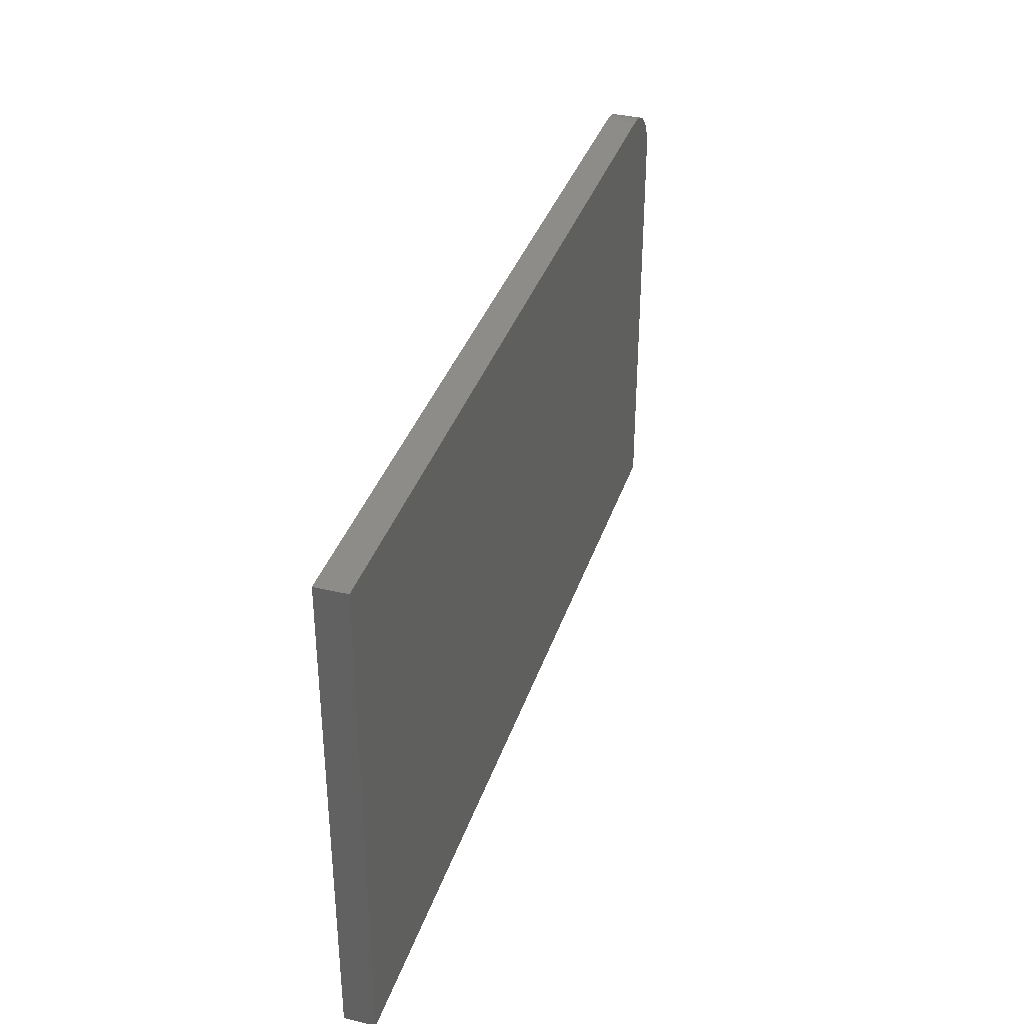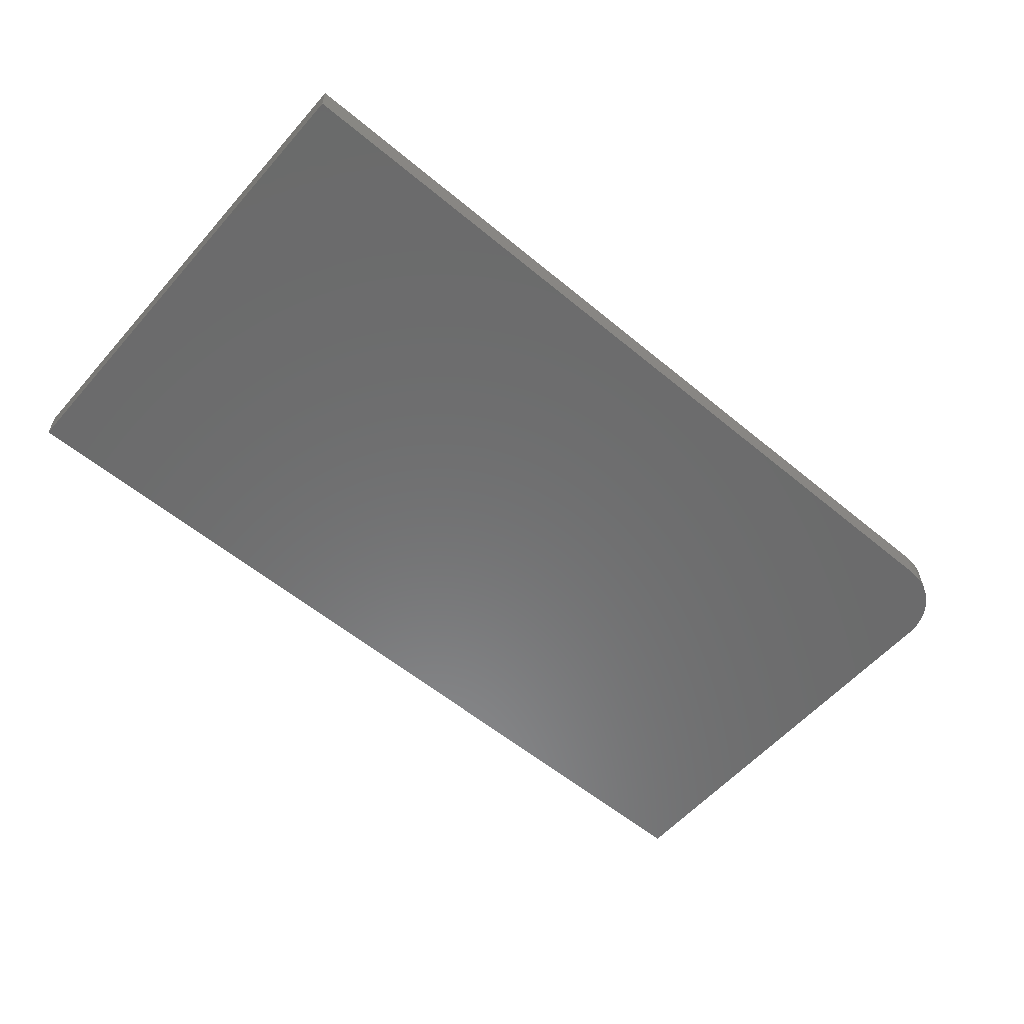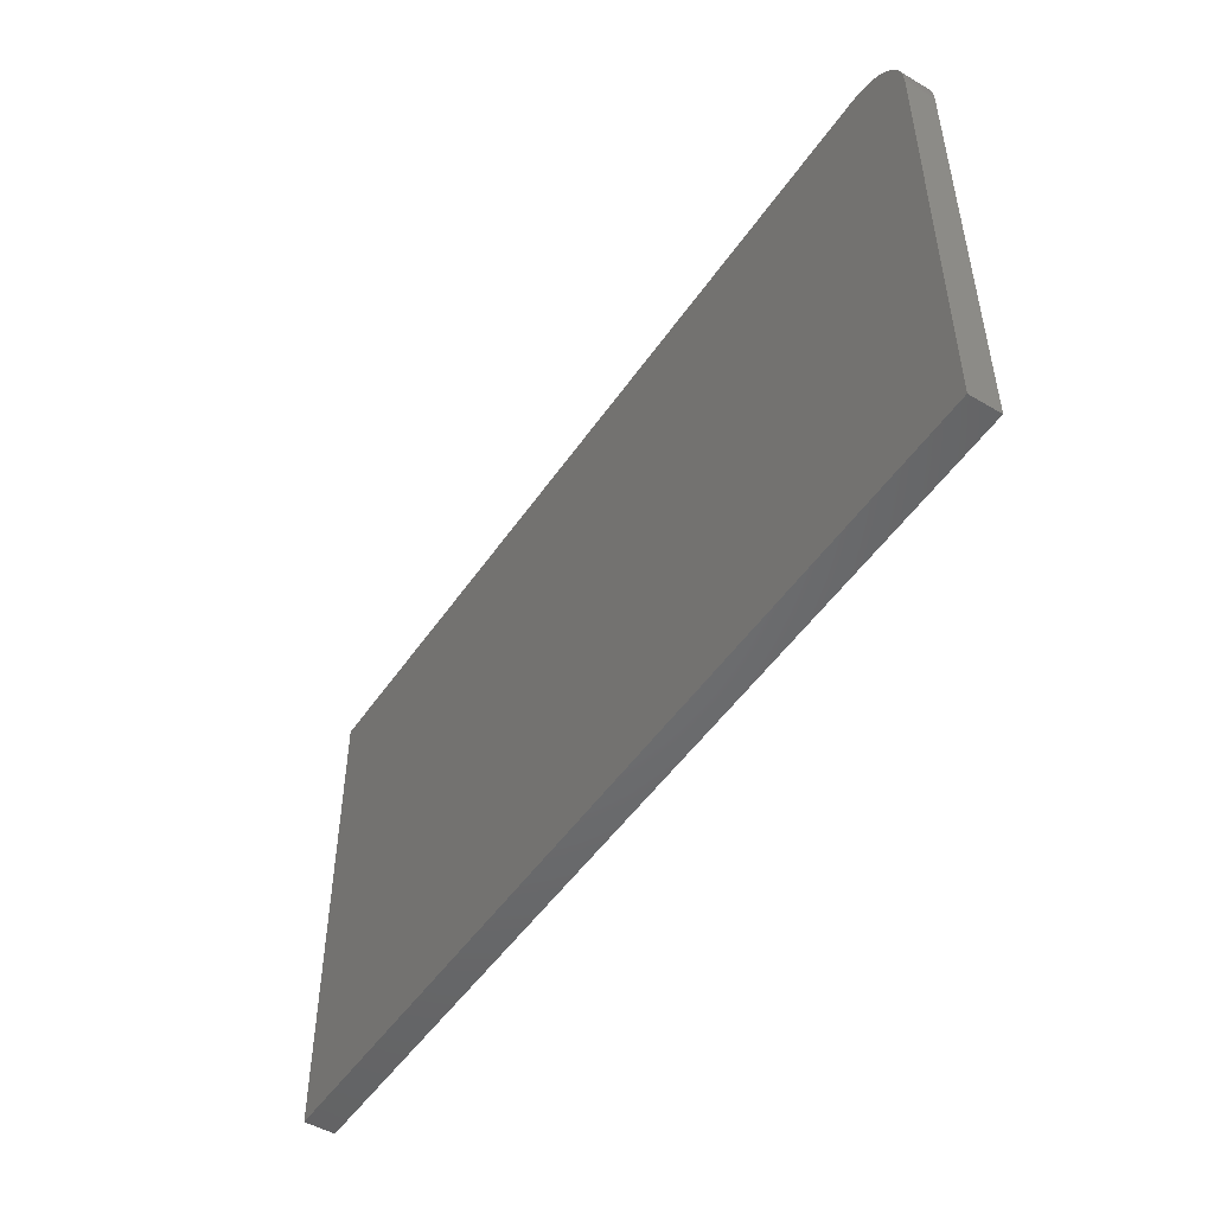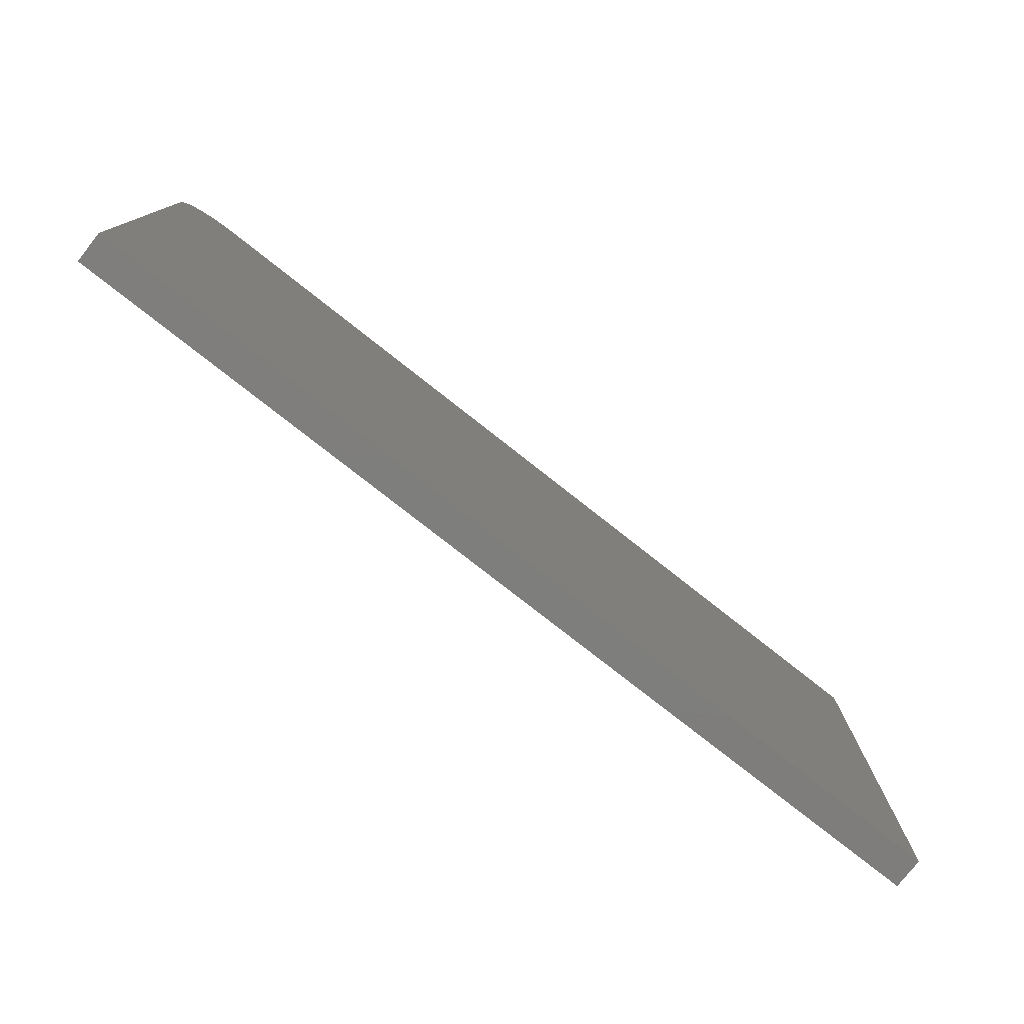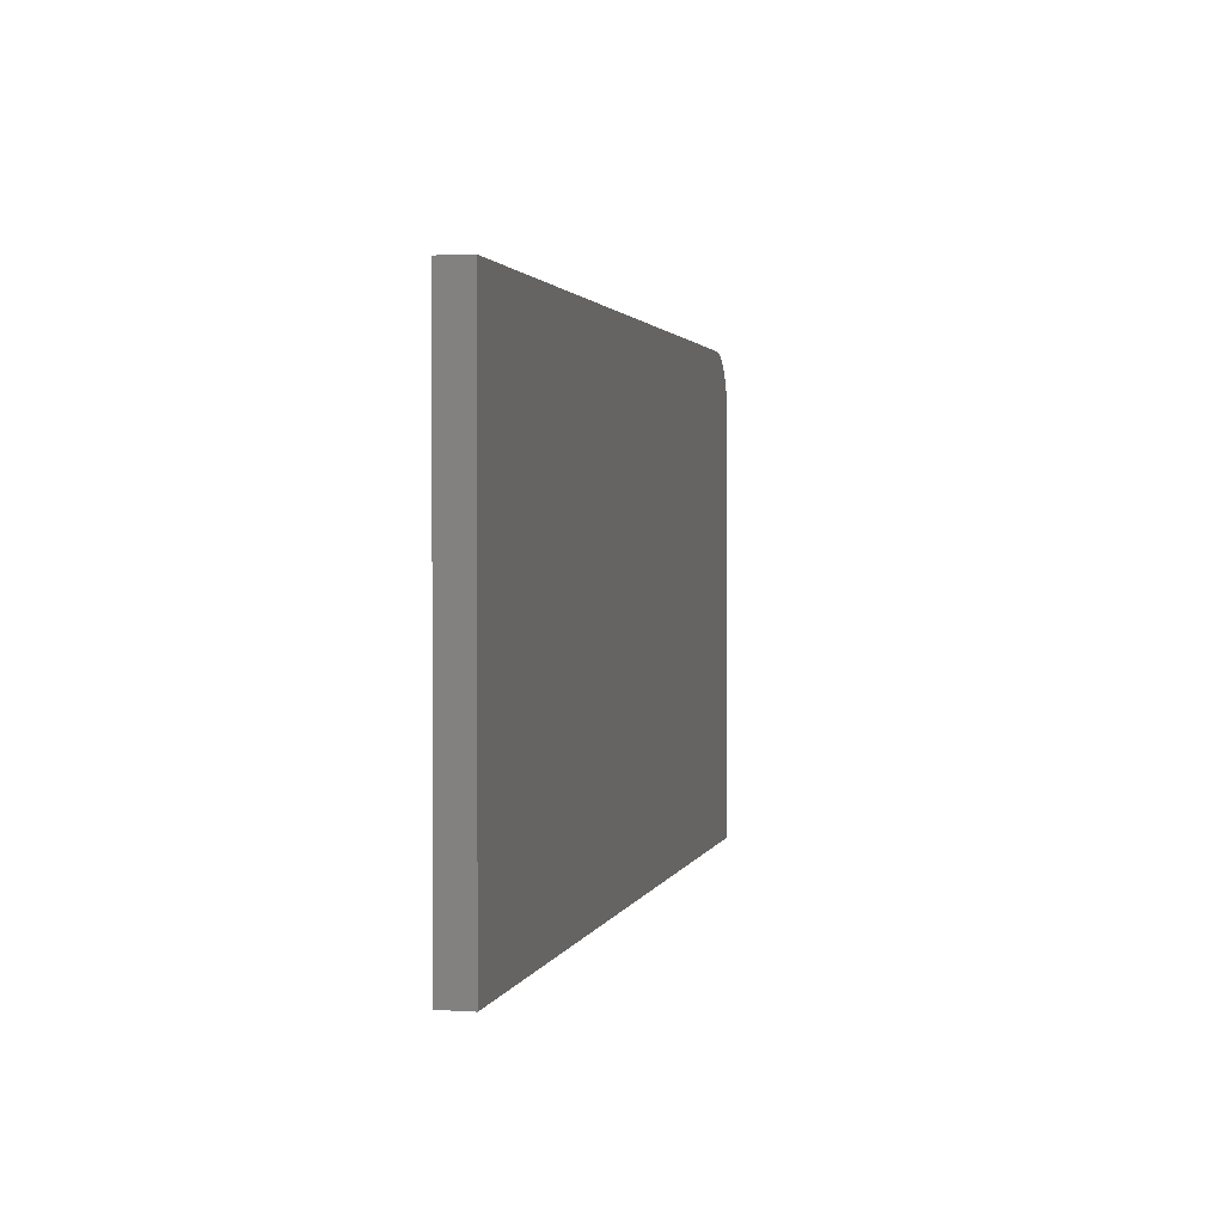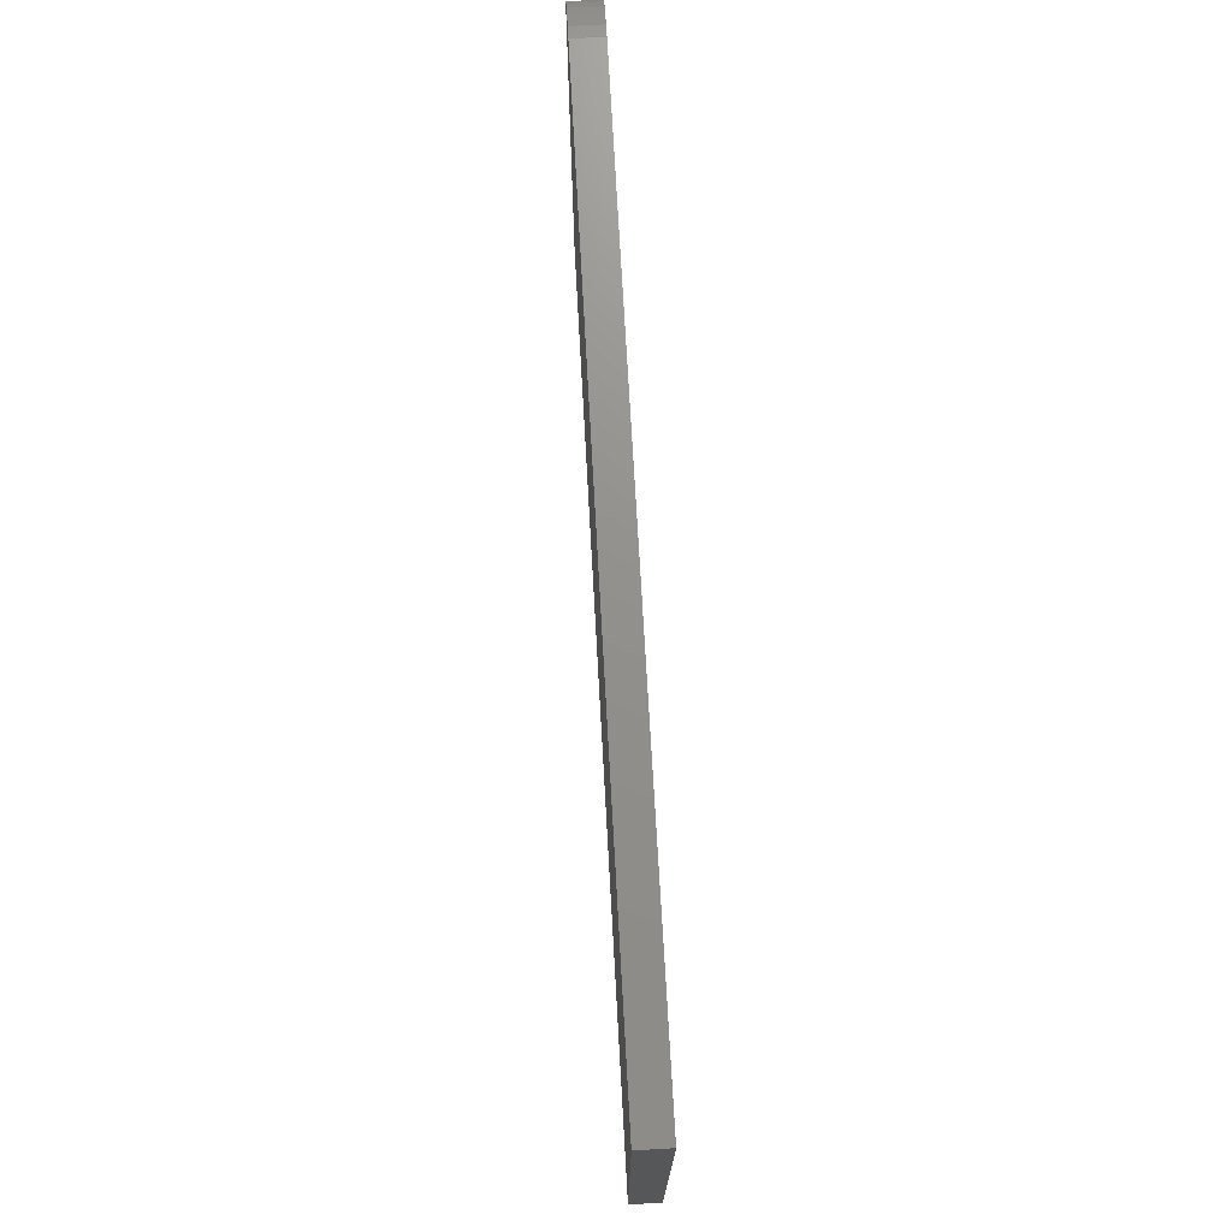
<metadata>
{"format":"stl","ext":"stl","renderer":"f3d","projection":"perspective","resolution":1024,"background":"white","views":[{"elev":36.1,"azim":-72.7,"up":"+Z"},{"elev":-57.4,"azim":-40.8,"up":"+Y"},{"elev":-49.7,"azim":57.0,"up":"+Z"},{"elev":-77.8,"azim":141.8,"up":"+Z"},{"elev":1.9,"azim":-77.1,"up":"+Z"},{"elev":72.2,"azim":-93.2,"up":"+Z"}]}
</metadata>
<code>
# stl→obj: 24 verts, 44 faces
v -0.4297 -0.03906 0.3052
v -0.4297 -0.03906 -0.3281
v 0.75 -0.03906 -0.3281
v 0.75 -0.03906 0.2271
v 0.7485 -0.03906 0.2423
v 0.7441 -0.03906 0.257
v 0.7368 -0.03906 0.2705
v 0.7271 -0.03906 0.2823
v 0.7153 -0.03906 0.292
v 0.7018 -0.03906 0.2992
v 0.6871 -0.03906 0.3037
v 0.6719 -0.03906 0.3052
v -0.4297 3.516e-17 0.3052
v 0.6719 9.63e-17 0.3052
v 0.6871 9.707e-17 0.3037
v 0.7018 9.763e-17 0.2992
v 0.7153 9.798e-17 0.292
v 0.7271 9.81e-17 0.2823
v 0.7368 9.798e-17 0.2705
v 0.7441 9.763e-17 0.257
v 0.7485 9.707e-17 0.2423
v 0.75 9.63e-17 0.2271
v 0.75 6.549e-17 -0.3281
v -0.4297 0 -0.3281
f 1 2 3
f 1 3 4
f 1 4 5
f 1 5 6
f 1 6 7
f 1 7 8
f 1 8 9
f 1 9 10
f 1 10 11
f 1 11 12
f 13 14 15
f 13 15 16
f 13 16 17
f 13 17 18
f 13 18 19
f 13 19 20
f 13 20 21
f 13 21 22
f 13 22 23
f 13 23 24
f 12 14 1
f 1 14 13
f 3 23 4
f 4 23 22
f 14 12 15
f 15 12 11
f 15 11 16
f 16 11 10
f 16 10 17
f 17 10 9
f 17 9 18
f 18 9 8
f 18 8 19
f 19 8 7
f 19 7 20
f 20 7 6
f 20 6 21
f 21 6 5
f 21 5 22
f 22 5 4
f 1 13 2
f 2 13 24
f 2 24 3
f 3 24 23

</code>
